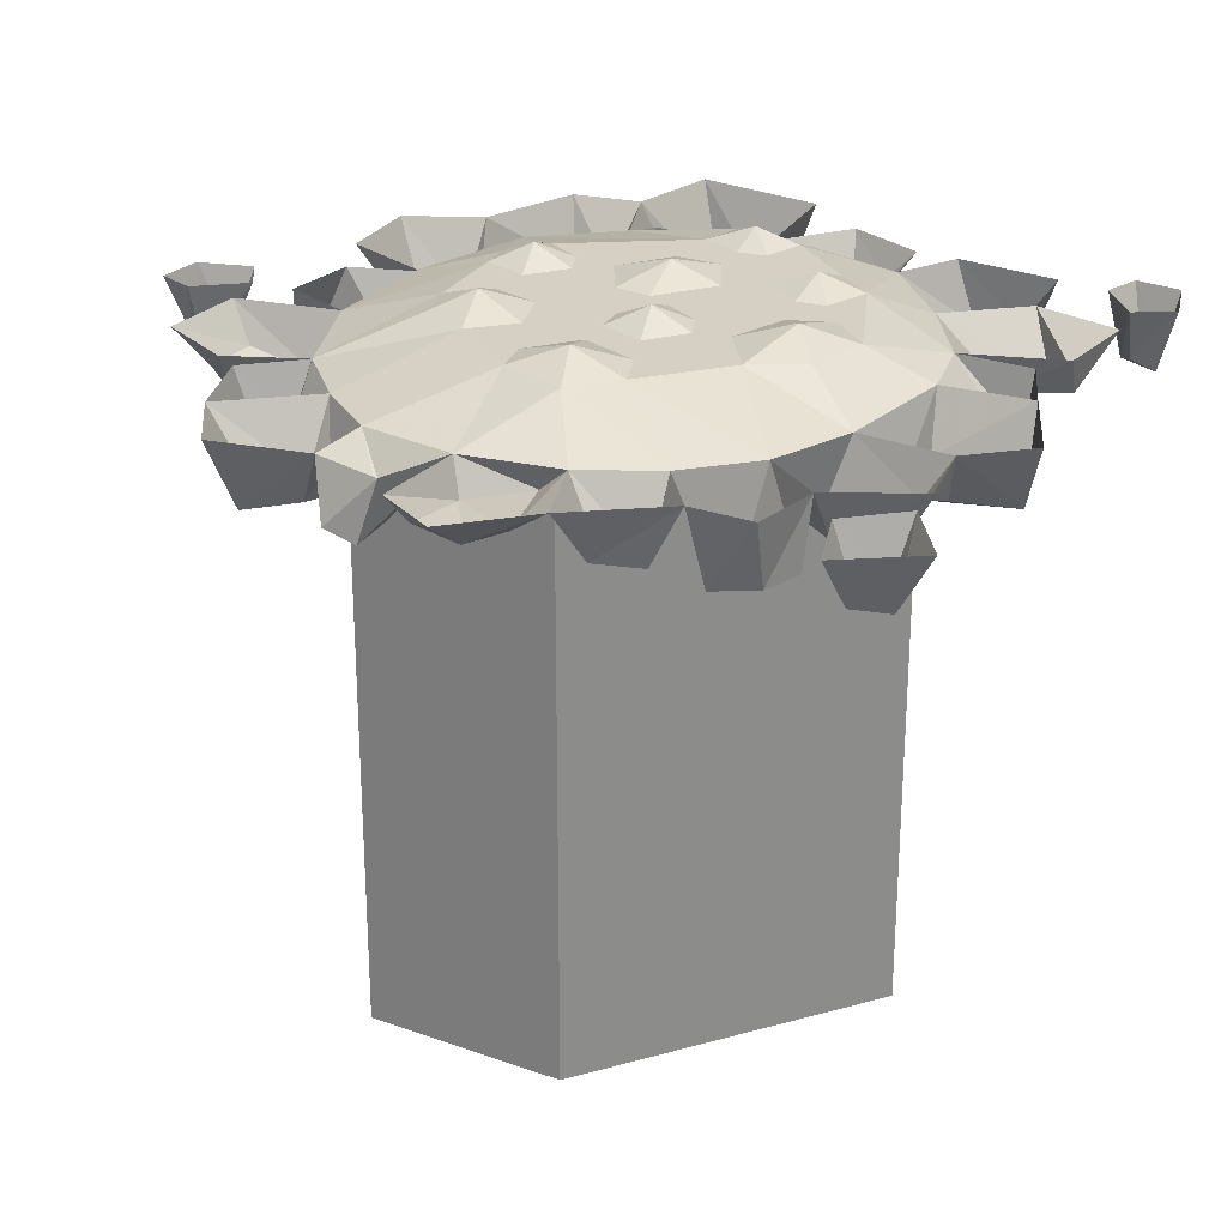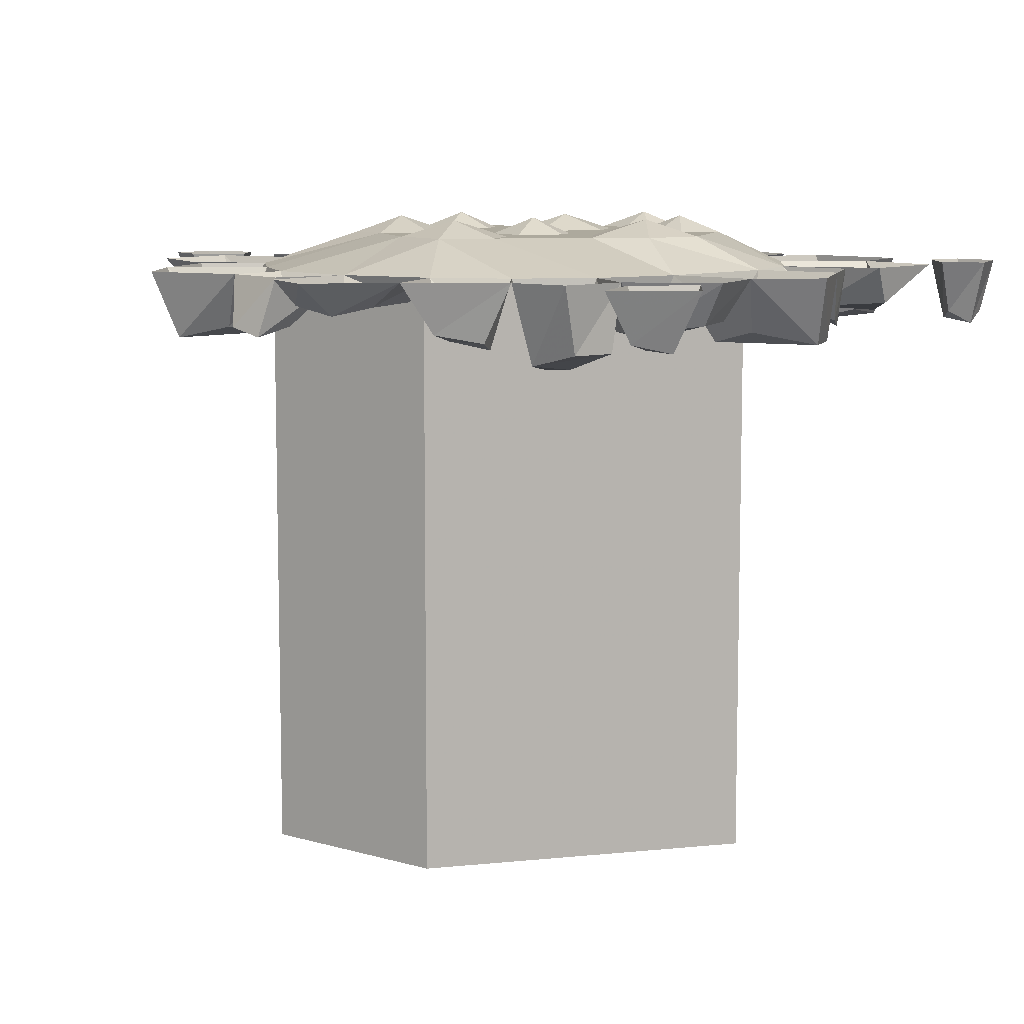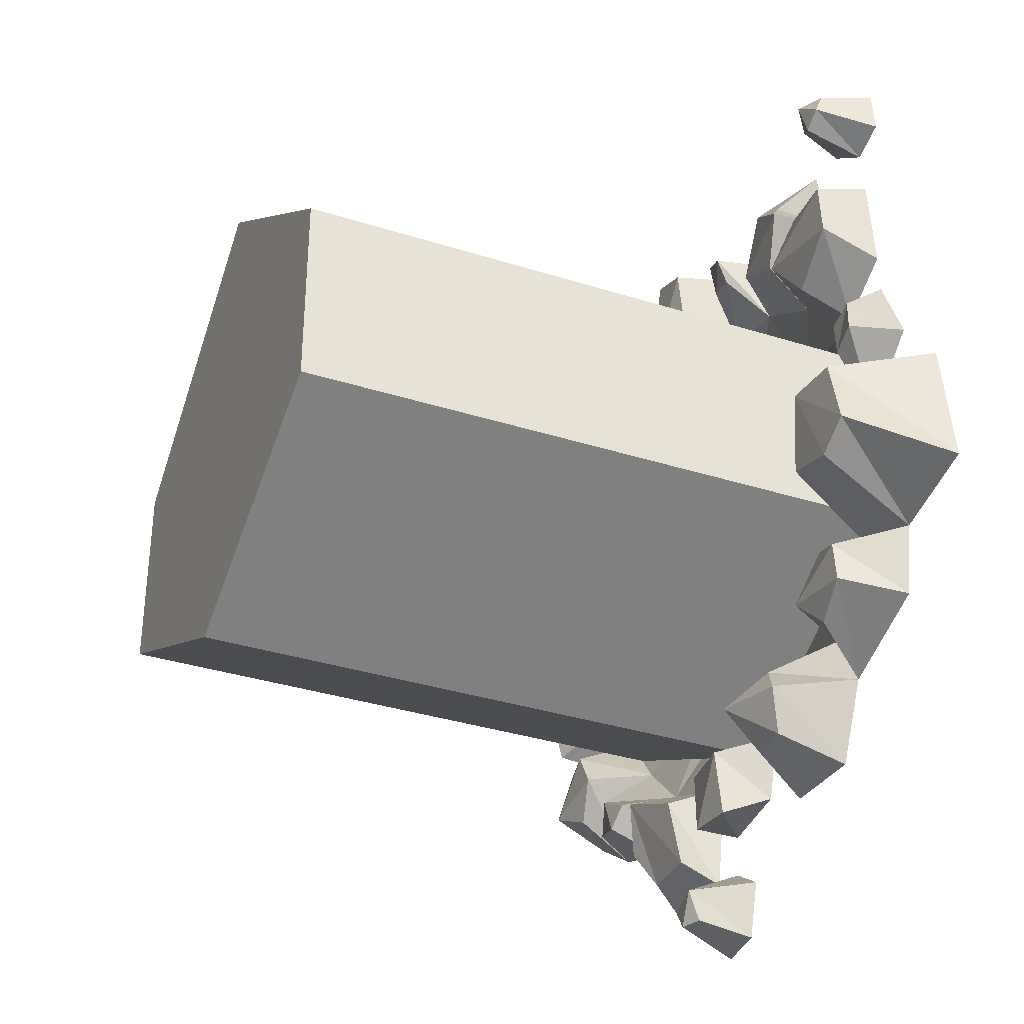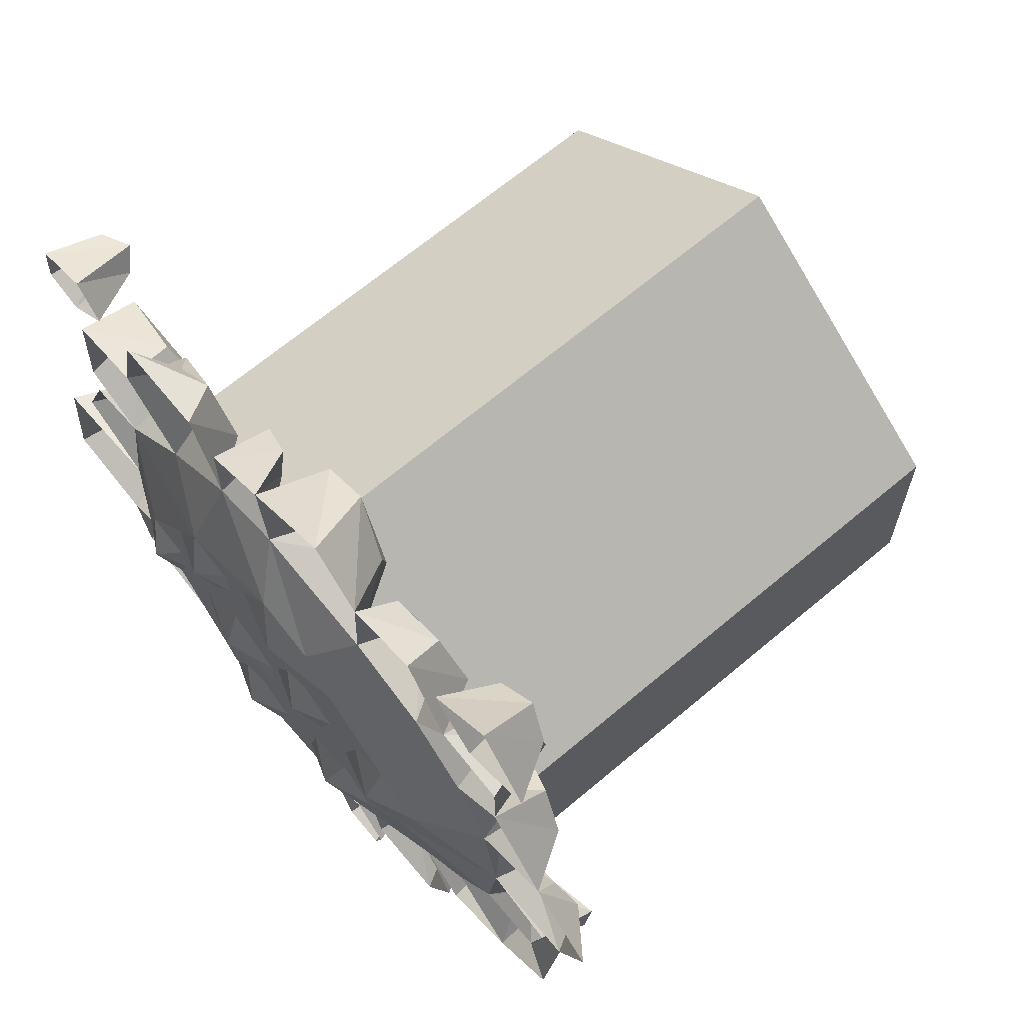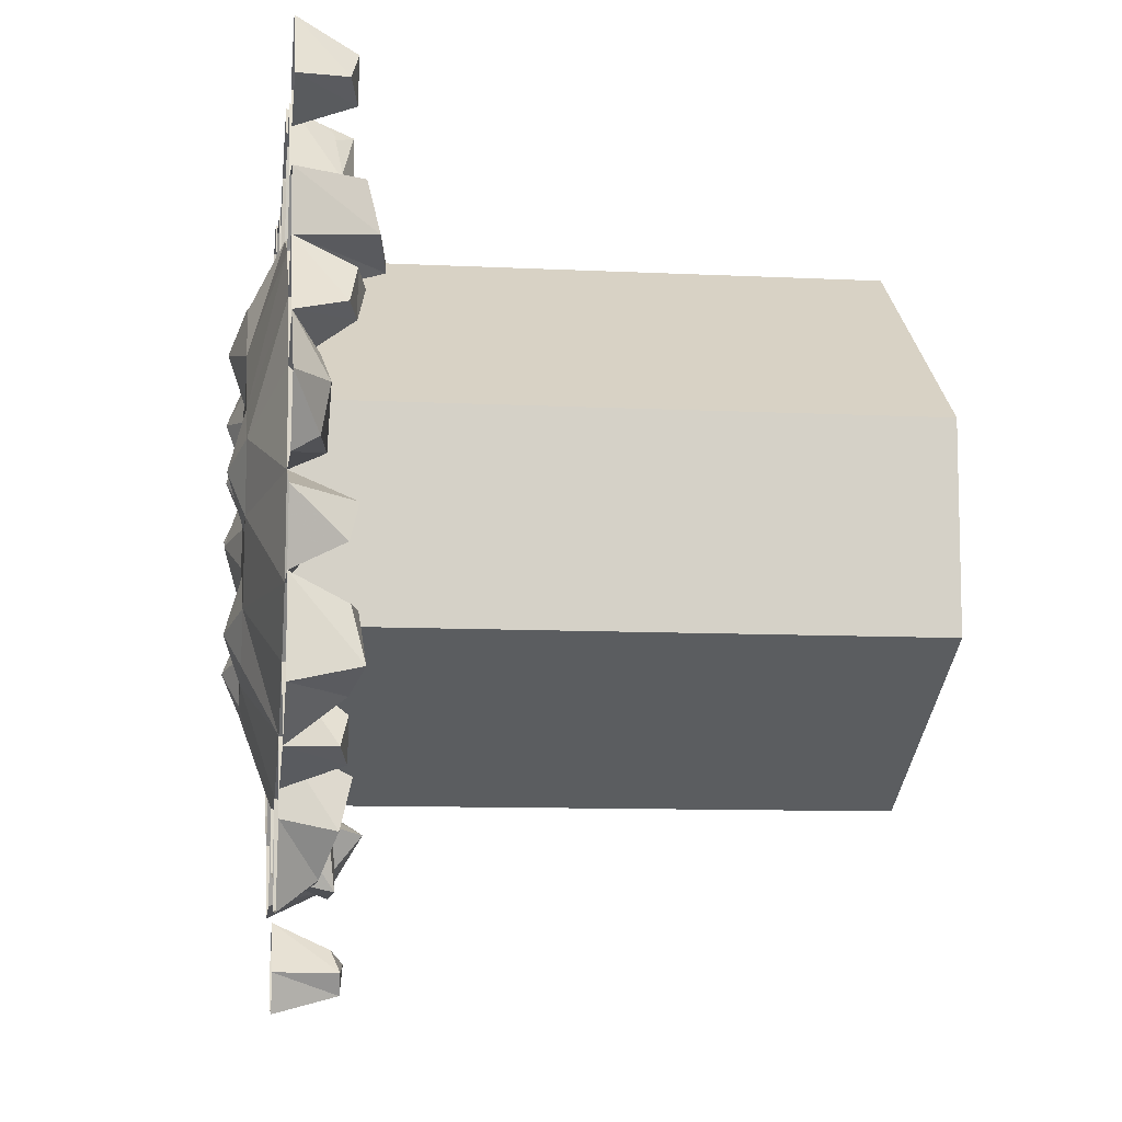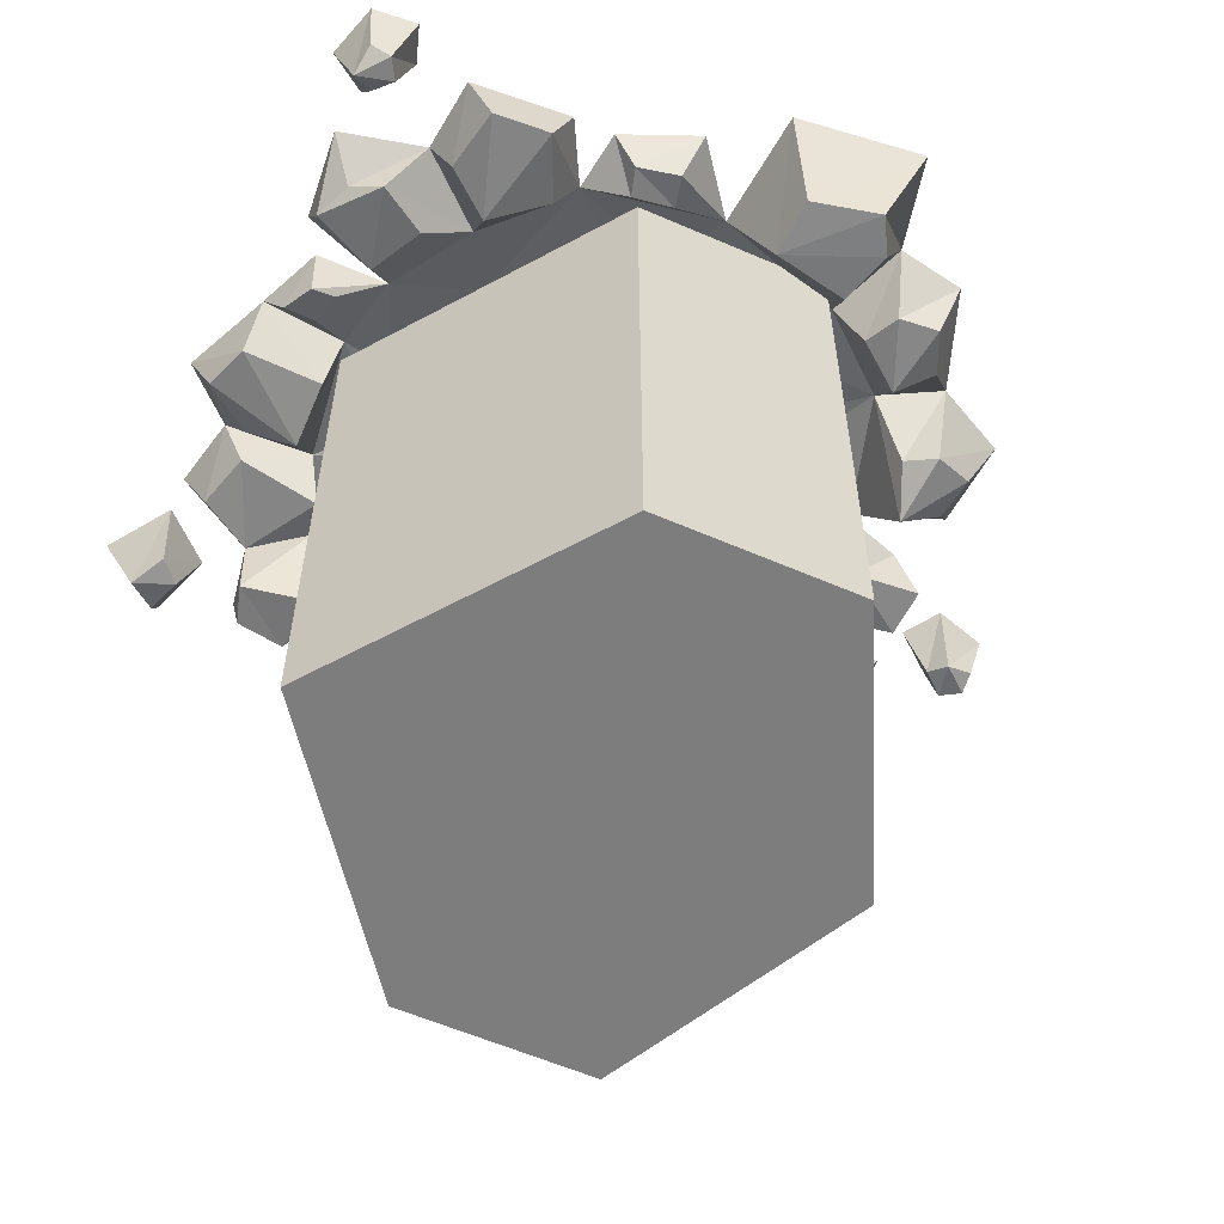
<metadata>
{"format":"obj","ext":"obj","renderer":"f3d","projection":"perspective","resolution":1024,"background":"white","views":[{"elev":26.1,"azim":-60.6,"up":"+Y"},{"elev":8.9,"azim":-52.3,"up":"+Y"},{"elev":-35.1,"azim":67.1,"up":"+Z"},{"elev":66.3,"azim":-130.3,"up":"+Z"},{"elev":-9.6,"azim":-97.4,"up":"+Z"},{"elev":-59.2,"azim":66.0,"up":"+Y"}]}
</metadata>
<code>
o object/fire_8/0
v -33 8 -24
v -37 8 -8
v -46 8 -6
v -70 0 -24
v -59 0 -39
v -45 0 -53
v -28 8 -36
v -20 12 -28
v -24 8 -15
v -26 8 1
v -39 12 5
v -51 8 10
v -73 0 -1
v -82 -12 -10
v -78 -7 -16
v -86 0 -24
v -82 -13 -30
v -73 -15 -30
v -68 -15 -39
v -75 0 -58
v -66 -12 -57
v -60 -14 -50
v -51 -13 -55
v -56 0 -65
v -56 -14 -60
v -17 8 0
v -31 8 15
v -41 8 19
v -60 0 39
v -69 0 22
v -68 -6 15
v -76 -8 2
v -96 0 -2
v -93 -6 2
v -104 0 13
v -93 -8 13
v -88 0 29
v -87 -6 20
v -73 -14 31
v -81 -12 33
v -73 0 49
v -74 -14 42
v -56 -21 46
v -68 -19 51
v -73 0 64
v -68 -16 63
v -56 0 67
v -58 -16 66
v -46 0 53
v -38 -13 53
v -50 -12 68
v -45 0 87
v -43 -10 81
v -27 0 83
v -29 -10 77
v -26 0 61
v -20 -13 79
v -10 -16 91
v -15 0 96
v 1 -16 87
v 7 0 86
v -1 -13 67
v 5 0 65
v 12 -10 74
v 13 -12 82
v 23 0 79
v 21 -14 78
v 23 0 61
v 20 -11 72
v -1 8 51
v 27 8 39
v 43 0 48
v 42 -10 60
v 29 -10 67
v 31 0 84
v 36 -9 83
v 53 0 86
v 45 -8 79
v 58 0 65
v 50 -12 72
v 53 -16 49
v 61 -13 60
v 76 0 63
v 77 -15 57
v 78 0 38
v 78 -15 43
v 63 0 30
v 62 -13 36
v 34 8 30
v 48 8 13
v 51 8 4
v 69 0 -4
v 71 -10 10
v 69 -9 20
v 78 0 28
v 76 -9 22
v 86 0 9
v 79 -11 12
v -12 8 -19
v -10 8 -1
v -11 12 8
v -21 8 11
v -12 8 18
v -10 8 26
v -23 8 35
v 4 8 -9
v 3 8 0
v 16 8 10
v 0 8 6
v -5 8 15
v 4 8 31
v -6 12 39
v -16 8 47
v -52 -21 50
v 1 8 -30
v 10 8 -23
v 16 8 -16
v 16 12 -2
v 28 8 4
v 22 8 18
v 15 8 28
v -9 8 -31
v -17 8 -39
v 5 8 -41
v -18 0 -64
v 12 0 -64
v 12 8 -42
v 11 12 -33
v 17 8 -26
v 22 8 -35
v 28 8 -7
v 37 8 3
v 38 8 10
v 31 8 23
v 24 12 29
v 16 8 35
v 8 8 41
v 41 8 -7
v 44 12 4
v -17 -16 67
v 43 0 -55
v 59 0 -36
v 51 8 -4
v -65 0 75
v -54 0 87
v -60 -13 85
v -65 -14 80
v -82 0 81
v -75 -12 83
v -70 0 98
v -69 -14 90
v 51 0 -70
v 59 -13 -62
v 52 -16 -54
v 60 -13 -43
v 79 0 -44
v 85 -25 -35
v 72 -25 -31
v 76 -26 -12
v 98 0 -7
v 90 -25 -13
v 102 0 -39
v 94 -25 -30
v 76 0 -61
v 70 -15 -57
v 69 -15 -47
v -12 0 -81
v 6 0 -79
v 5 -13 -85
v -7 -14 -84
v -11 -12 -67
v 11 0 -64
v 4 -14 -68
v -4 0 -97
v -13 0 -91
v -14 -13 -97
v -9 -16 -100
v -8 0 -110
v -10 -13 -107
v -19 0 -111
v -15 -15 -107
v -22 0 -102
v -18 -15 -102
v -90 0 -7
v -92 -14 -11
v -92 -12 -19
v -40 -16 -61
v -40 -9 -83
v -26 -9 -83
v -24 -13 -68
v -45 -13 -73
v -53 0 -71
v -44 0 -90
v -23 0 -89
v 42 0 -88
v 42 -18 -71
v 38 -15 -81
v 20 0 -86
v 26 -13 -80
v 25 -22 -69
v 37 -16 -64
v -30 -15 57
v 0 -144 64
v 64 -144 16
v 64 -72 16
v 0 -72 64
v -64 -144 16
v 64 -144 -32
v 64 -72 -32
v 64 0 -32
v 64 0 16
v 0 0 64
v -64 -72 16
v -64 -144 -32
v 0 -144 -64
v 0 -72 -64
v 0 0 -64
v -64 -72 -32
v -64 0 -32
v -64 0 16
v 84 0 78
v 80 -13 87
v 80 -15 82
v 75 0 75
v 75 -15 79
v 64 0 84
v 70 -13 83
v 70 0 93
v 73 -16 88
v 83 0 89
v -86 -16 -43
v -91 0 -47
v -76 -13 -48
v -68 -16 39
f 1 2 3
f 1 3 4
f 1 4 5
f 1 5 6
f 1 6 7
f 1 7 8
f 1 8 9
f 1 9 2
f 2 9 10
f 2 10 11
f 2 11 3
f 3 11 12
f 3 12 13
f 3 13 4
f 4 13 14
f 4 14 15
f 4 15 16
f 4 16 17
f 4 17 18
f 4 18 5
f 5 18 19
f 5 19 20
f 5 20 21
f 5 21 22
f 5 22 6
f 6 22 23
f 6 23 24
f 24 23 25
f 24 25 20
f 20 25 21
f 21 25 22
f 22 25 23
f 10 9 26
f 10 26 27
f 10 27 11
f 10 11 2
f 2 11 3
f 3 11 12
f 12 11 28
f 12 28 29
f 12 29 30
f 12 30 13
f 13 30 31
f 13 31 32
f 13 32 33
f 33 32 34
f 33 34 35
f 35 34 36
f 35 36 37
f 37 36 38
f 37 38 30
f 37 30 39
f 37 39 40
f 37 40 41
f 41 40 42
f 41 42 29
f 41 29 43
f 41 43 44
f 41 44 45
f 45 44 46
f 45 46 47
f 47 46 48
f 47 48 49
f 47 49 50
f 47 50 51
f 47 51 52
f 52 51 53
f 52 53 54
f 54 53 55
f 54 55 56
f 54 56 57
f 54 57 58
f 54 58 59
f 59 58 60
f 59 60 61
f 61 60 62
f 61 62 63
f 61 63 64
f 61 64 65
f 61 65 66
f 66 65 67
f 66 67 68
f 68 67 69
f 68 69 63
f 68 63 70
f 68 70 71
f 68 71 72
f 68 72 73
f 68 73 74
f 68 74 75
f 75 74 76
f 75 76 77
f 77 76 78
f 77 78 79
f 79 78 80
f 79 80 72
f 79 72 81
f 79 81 82
f 79 82 83
f 83 82 84
f 83 84 85
f 85 84 86
f 85 86 87
f 87 86 88
f 87 88 72
f 87 72 71
f 87 71 89
f 87 89 90
f 87 90 91
f 87 91 92
f 87 92 93
f 87 93 94
f 87 94 95
f 95 94 96
f 95 96 97
f 97 96 98
f 97 98 92
f 92 98 93
f 93 98 96
f 93 96 94
f 26 9 99
f 26 99 100
f 26 100 101
f 26 101 102
f 26 102 27
f 27 102 103
f 27 103 104
f 27 104 105
f 27 105 28
f 27 28 11
f 27 11 10
f 11 27 28
f 11 28 12
f 100 99 106
f 100 106 107
f 100 107 108
f 100 108 109
f 100 109 101
f 100 101 26
f 26 101 102
f 102 101 103
f 103 101 110
f 103 110 104
f 104 110 111
f 104 111 112
f 104 112 105
f 105 112 113
f 105 113 56
f 105 56 49
f 105 49 28
f 28 49 29
f 29 49 114
f 29 114 43
f 43 114 44
f 44 114 48
f 44 48 46
f 99 115 116
f 99 116 106
f 106 116 117
f 106 117 118
f 106 118 107
f 107 118 108
f 108 118 119
f 108 119 120
f 108 120 109
f 109 120 121
f 109 121 110
f 109 110 101
f 109 101 100
f 101 109 110
f 101 110 103
f 101 103 102
f 122 123 124
f 122 124 115
f 122 115 99
f 122 99 8
f 122 8 123
f 123 8 7
f 123 7 6
f 123 6 125
f 123 125 124
f 124 125 126
f 124 126 127
f 124 127 128
f 124 128 115
f 115 128 116
f 116 128 129
f 116 129 117
f 117 129 130
f 117 130 131
f 117 131 118
f 117 118 106
f 106 118 107
f 107 118 108
f 108 118 119
f 119 118 131
f 119 131 132
f 119 132 133
f 119 133 120
f 120 133 134
f 120 134 135
f 120 135 121
f 121 135 136
f 121 136 137
f 121 137 111
f 121 111 110
f 132 131 130
f 132 130 138
f 132 138 139
f 132 139 133
f 133 139 90
f 133 90 134
f 134 90 89
f 134 89 135
f 134 135 120
f 120 135 121
f 121 135 136
f 136 135 71
f 136 71 137
f 137 71 70
f 137 70 112
f 137 112 111
f 111 112 104
f 104 112 105
f 105 112 113
f 113 112 70
f 113 70 63
f 113 63 56
f 56 63 140
f 56 140 57
f 57 140 58
f 58 140 60
f 60 140 62
f 62 140 63
f 127 126 141
f 127 141 130
f 127 130 128
f 127 128 124
f 124 128 115
f 115 128 116
f 116 128 129
f 129 128 130
f 130 128 127
f 128 130 129
f 141 142 138
f 141 138 130
f 142 92 143
f 142 143 138
f 138 143 139
f 138 139 132
f 132 139 133
f 133 139 90
f 90 139 91
f 91 139 143
f 91 143 92
f 143 91 139
f 143 139 138
f 92 91 143
f 99 9 8
f 99 8 122
f 122 8 123
f 123 8 7
f 7 8 1
f 1 8 9
f 9 8 99
f 89 71 135
f 89 135 134
f 135 89 71
f 135 71 136
f 131 119 118
f 131 118 117
f 91 90 139
f 137 70 112
f 137 112 111
f 70 113 112
f 49 48 114
f 144 145 146
f 144 146 147
f 144 147 148
f 148 147 149
f 148 149 150
f 150 149 151
f 150 151 145
f 145 151 146
f 146 151 147
f 147 151 149
f 63 69 64
f 64 69 67
f 64 67 65
f 141 152 153
f 141 153 154
f 141 154 142
f 142 154 155
f 142 155 156
f 142 156 157
f 142 157 158
f 142 158 92
f 92 158 159
f 92 159 160
f 160 159 161
f 160 161 162
f 162 161 163
f 162 163 156
f 156 163 157
f 157 163 159
f 157 159 158
f 152 164 165
f 152 165 153
f 153 165 154
f 154 165 166
f 154 166 155
f 155 166 156
f 156 166 164
f 164 166 165
f 167 168 169
f 167 169 170
f 167 170 125
f 125 170 171
f 125 171 172
f 172 171 173
f 172 173 168
f 168 173 169
f 169 173 170
f 170 173 171
f 174 175 176
f 174 176 177
f 174 177 178
f 178 177 179
f 178 179 180
f 180 179 181
f 180 181 182
f 182 181 183
f 182 183 175
f 175 183 176
f 176 183 177
f 177 183 181
f 177 181 179
f 13 184 185
f 13 185 14
f 14 185 15
f 15 185 186
f 15 186 16
f 16 186 184
f 184 186 185
f 187 188 189
f 187 189 190
f 187 190 125
f 187 125 6
f 187 6 191
f 187 191 188
f 188 191 192
f 188 192 193
f 188 193 189
f 189 193 194
f 189 194 190
f 190 194 125
f 6 192 191
f 195 196 197
f 195 197 198
f 198 197 199
f 198 199 126
f 126 199 200
f 126 200 141
f 141 200 201
f 141 201 152
f 152 201 196
f 152 196 195
f 200 199 197
f 200 197 196
f 200 196 201
f 80 78 76
f 80 76 74
f 80 74 73
f 80 73 72
f 51 50 202
f 51 202 55
f 51 55 53
f 203 204 205
f 203 205 206
f 203 206 207
f 203 207 208
f 203 208 204
f 204 208 209
f 204 209 205
f 205 209 210
f 205 210 211
f 205 211 206
f 206 211 212
f 206 212 213
f 206 213 207
f 207 213 214
f 207 214 208
f 208 214 215
f 208 215 216
f 208 216 209
f 209 216 217
f 209 217 210
f 214 213 218
f 214 218 215
f 215 218 216
f 216 218 219
f 216 219 217
f 213 212 220
f 213 220 218
f 218 220 219
f 56 55 202
f 56 202 49
f 49 202 50
f 81 86 84
f 81 84 82
f 81 88 86
f 88 81 72
f 221 222 223
f 221 223 224
f 224 223 225
f 224 225 226
f 226 225 227
f 226 227 228
f 228 227 229
f 228 229 230
f 230 229 222
f 230 222 221
f 229 225 223
f 229 223 222
f 229 227 225
f 231 18 17
f 231 17 16
f 231 16 232
f 231 232 233
f 231 233 19
f 231 19 18
f 232 20 233
f 233 20 19
f 30 234 39
f 39 234 42
f 39 42 40
f 29 42 234
f 29 234 30
f 159 163 161
f 32 38 36
f 32 36 34
f 30 38 31
f 31 38 32

</code>
